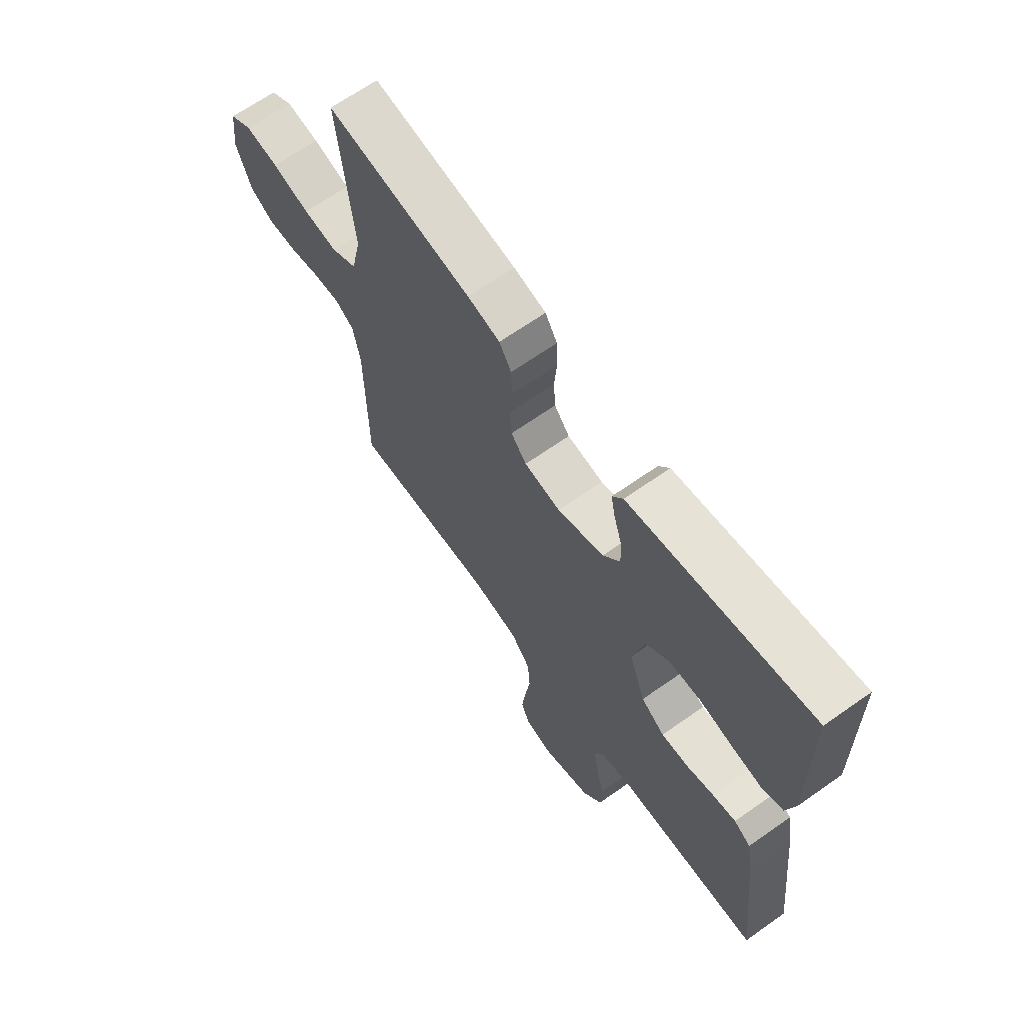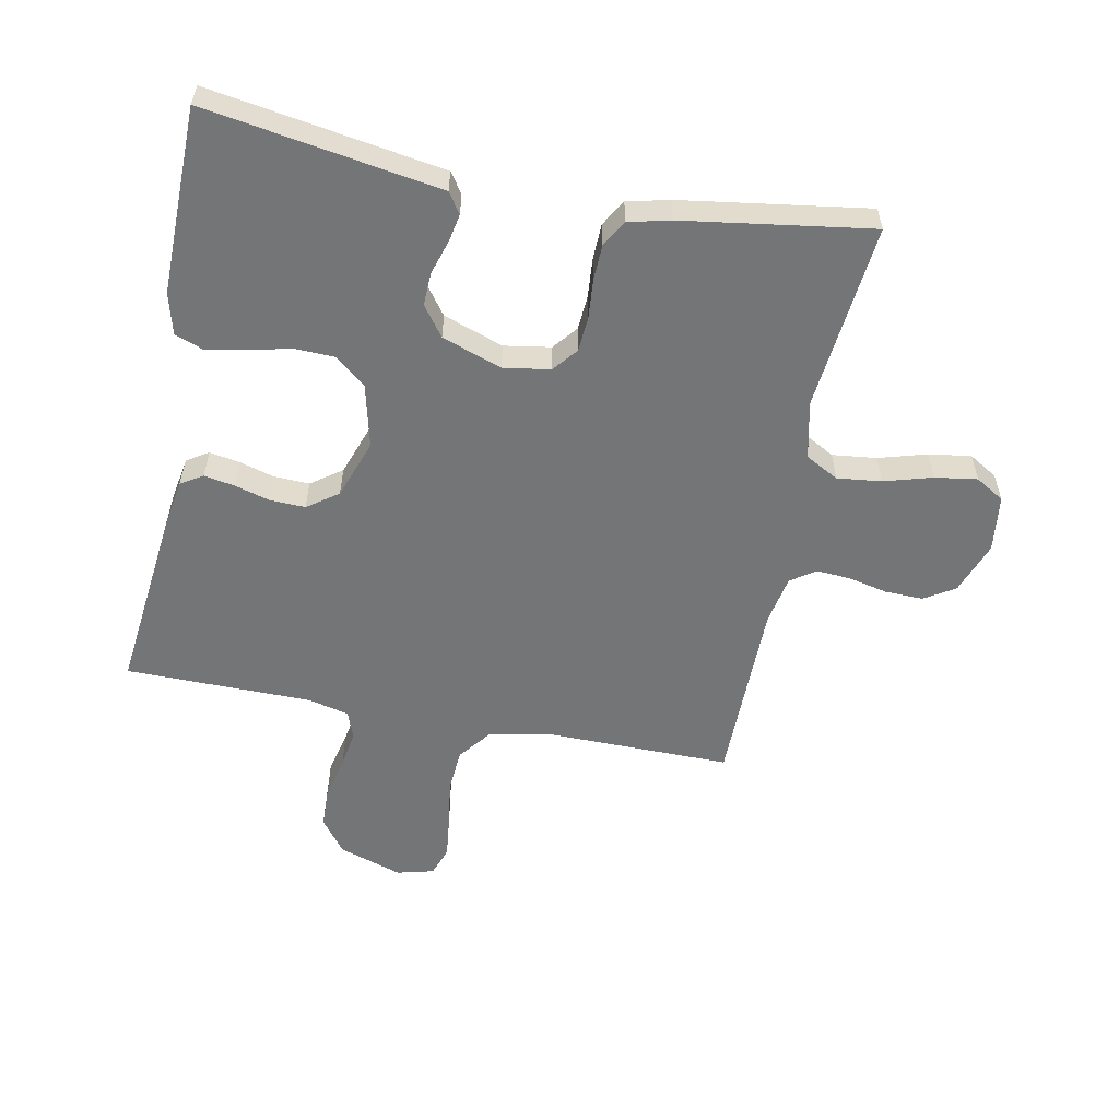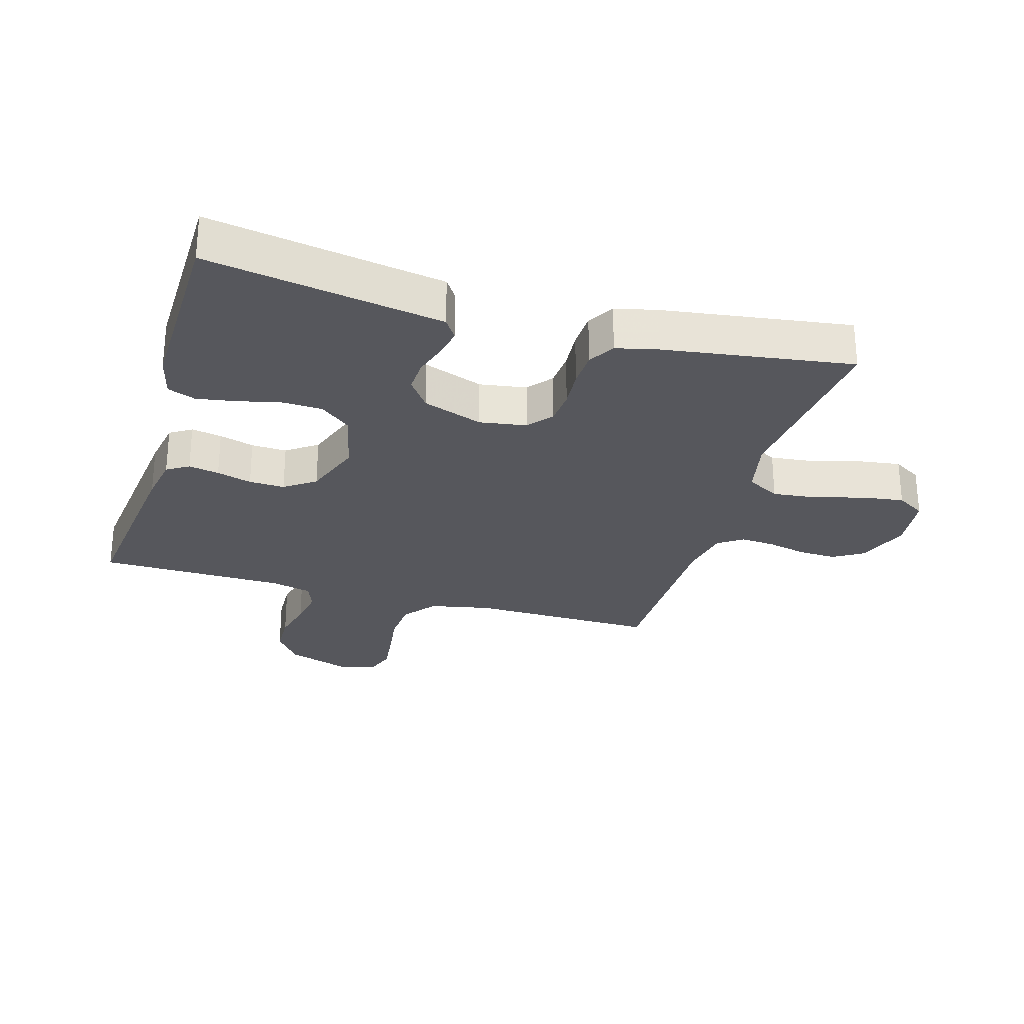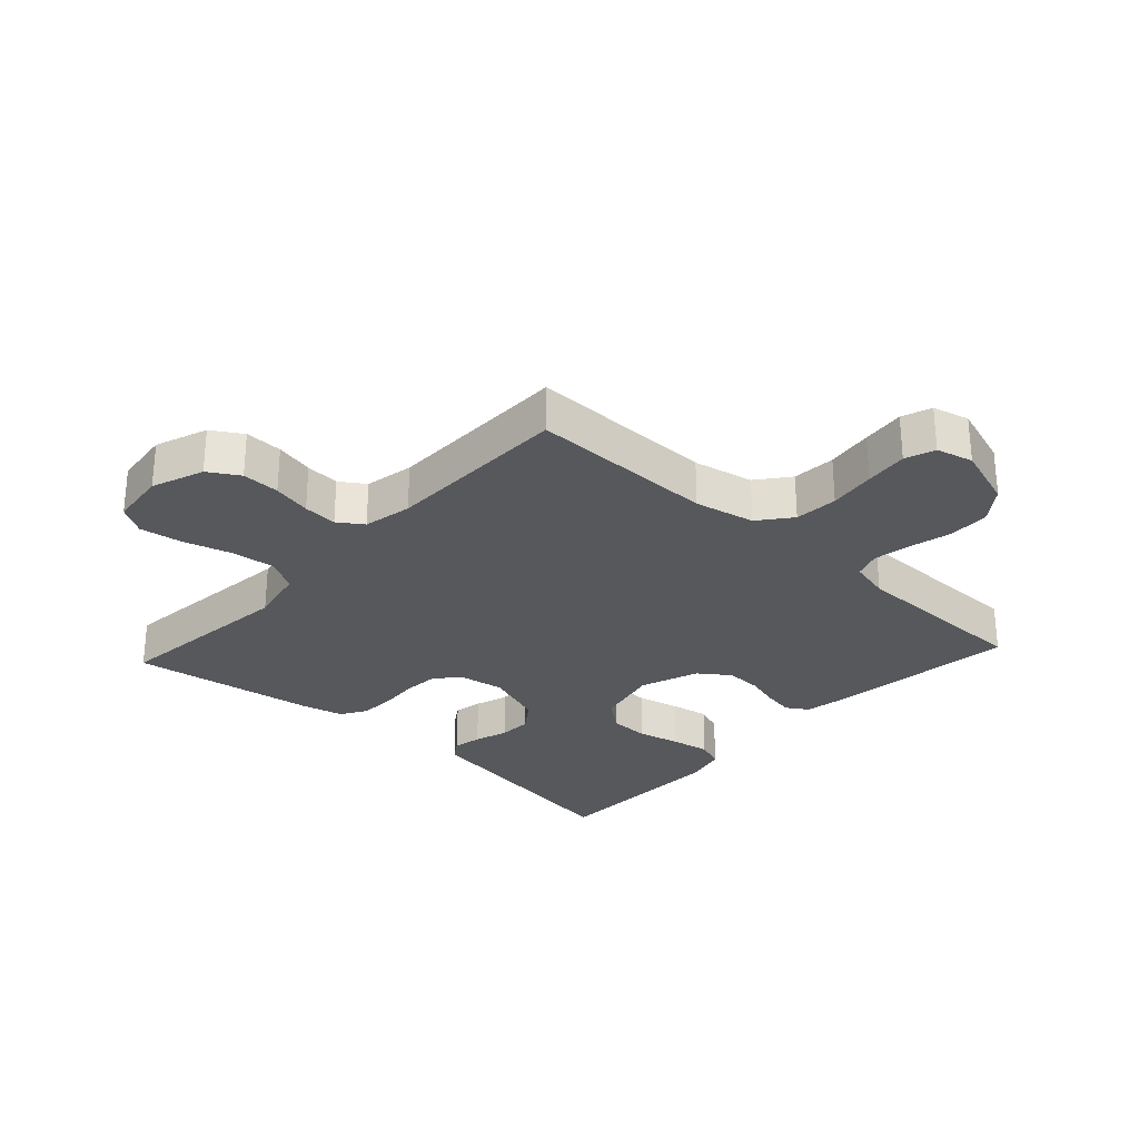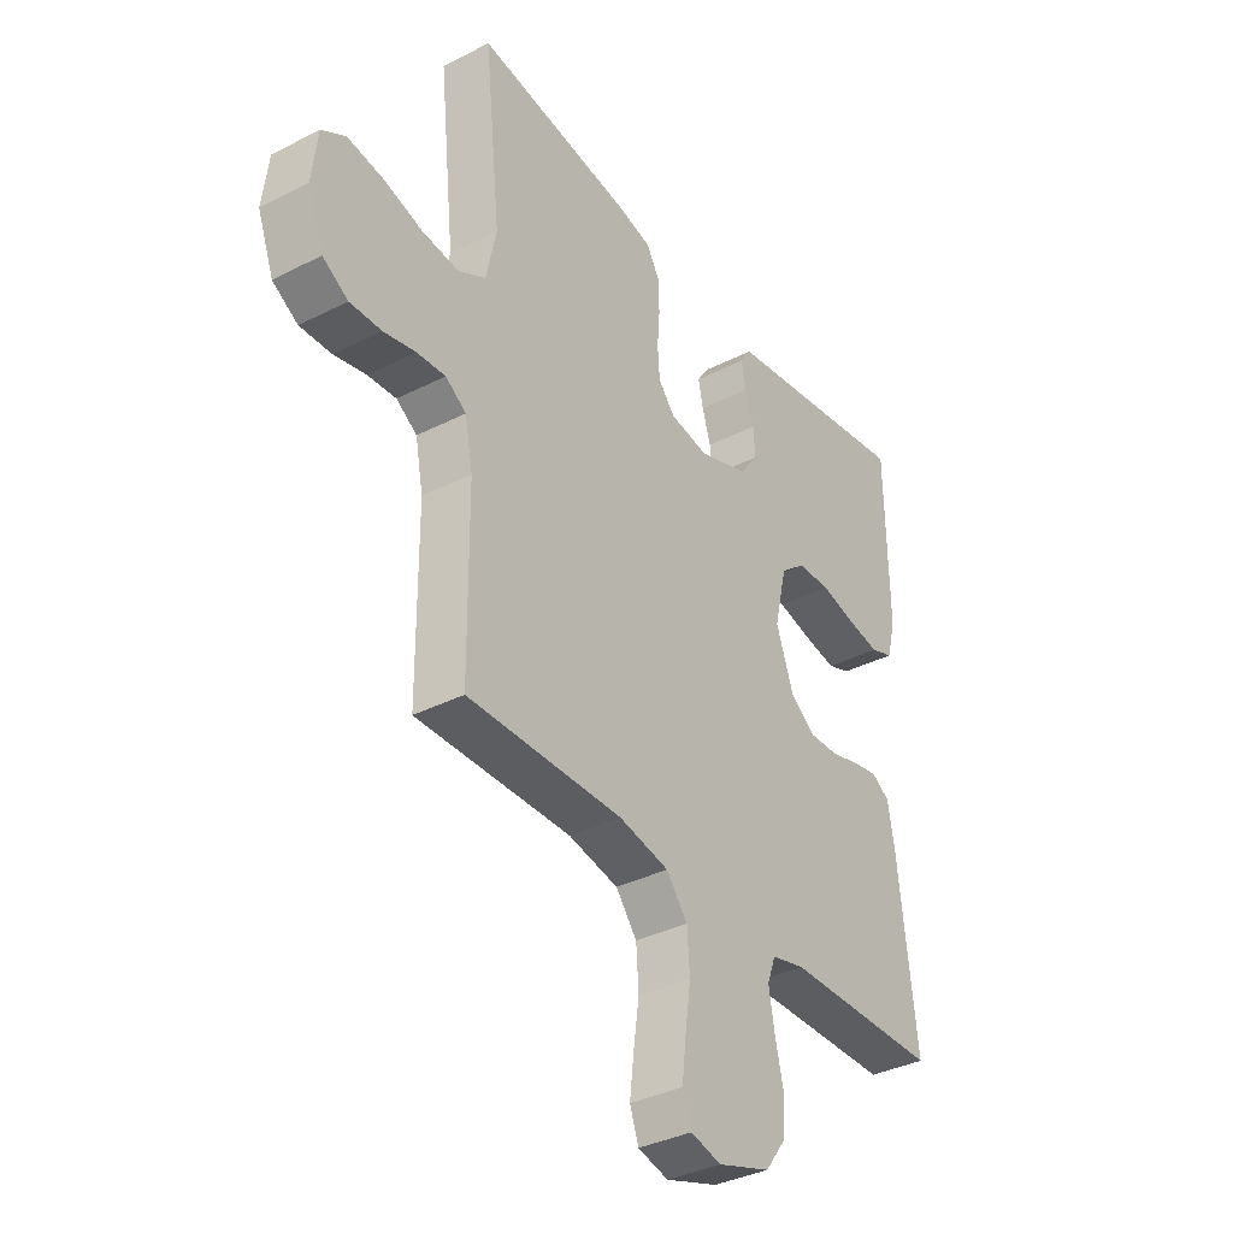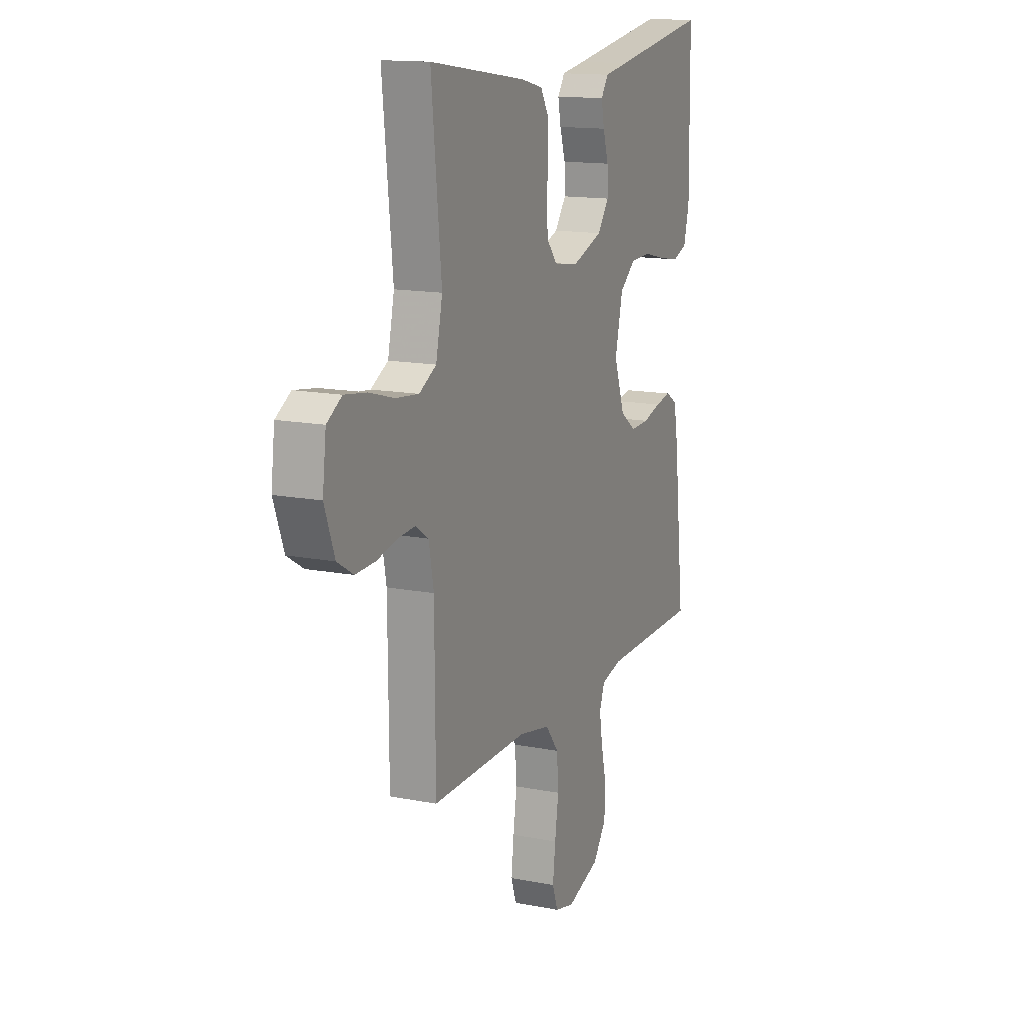
<metadata>
{"format":"obj","ext":"obj","renderer":"f3d","projection":"perspective","resolution":1024,"background":"white","views":[{"elev":66.5,"azim":-125.3,"up":"+Z"},{"elev":-56.4,"azim":-11.0,"up":"+Y"},{"elev":-27.5,"azim":-16.4,"up":"+Y"},{"elev":-28.3,"azim":137.4,"up":"+Y"},{"elev":-36.1,"azim":123.7,"up":"+Z"},{"elev":14.4,"azim":113.2,"up":"+Z"}]}
</metadata>
<code>
v -0.5 0.07 0.5
v -0.2 0.07 0.451
v -0.125 0.07 0.439
v -0.103 0.07 0.406
v -0.112 0.07 0.36
v -0.129 0.07 0.306
v -0.131 0.07 0.253
v -0.096 0.07 0.205
v 0 0.07 0.171
v 0.075 0.07 0.183
v 0.107 0.07 0.222
v 0.111 0.07 0.278
v 0.106 0.07 0.34
v 0.108 0.07 0.398
v 0.133 0.07 0.44
v 0.2 0.07 0.456
v 0.5 0.07 0.5
v 0.469 0.07 0.2
v 0.489 0.07 0.108
v 0.542 0.07 0.079
v 0.613 0.07 0.087
v 0.69 0.07 0.109
v 0.758 0.07 0.119
v 0.804 0.07 0.091
v 0.815 0.07 0
v 0.784 0.07 -0.084
v 0.735 0.07 -0.114
v 0.674 0.07 -0.112
v 0.612 0.07 -0.098
v 0.557 0.07 -0.094
v 0.517 0.07 -0.121
v 0.502 0.07 -0.2
v 0.5 0.07 -0.5
v 0.2 0.07 -0.497
v 0.103 0.07 -0.517
v 0.062 0.07 -0.569
v 0.057 0.07 -0.639
v 0.068 0.07 -0.715
v 0.076 0.07 -0.784
v 0.059 0.07 -0.832
v 0 0.07 -0.847
v -0.102 0.07 -0.813
v -0.143 0.07 -0.758
v -0.145 0.07 -0.692
v -0.129 0.07 -0.623
v -0.119 0.07 -0.563
v -0.135 0.07 -0.519
v -0.2 0.07 -0.503
v -0.5 0.07 -0.5
v -0.466 0.07 -0.2
v -0.453 0.07 -0.125
v -0.418 0.07 -0.103
v -0.369 0.07 -0.112
v -0.313 0.07 -0.128
v -0.256 0.07 -0.13
v -0.207 0.07 -0.095
v -0.173 0.07 0
v -0.197 0.07 0.102
v -0.246 0.07 0.142
v -0.311 0.07 0.144
v -0.379 0.07 0.128
v -0.442 0.07 0.117
v -0.487 0.07 0.134
v -0.504 0.07 0.2
v -0.5 0 0.5
v -0.2 0 0.451
v -0.125 0 0.439
v -0.103 0 0.406
v -0.112 0 0.36
v -0.129 0 0.306
v -0.131 0 0.253
v -0.096 0 0.205
v 0 0 0.171
v 0.075 0 0.183
v 0.107 0 0.222
v 0.111 0 0.278
v 0.106 0 0.34
v 0.108 0 0.398
v 0.133 0 0.44
v 0.2 0 0.456
v 0.5 0 0.5
v 0.469 0 0.2
v 0.489 0 0.108
v 0.542 0 0.079
v 0.613 0 0.087
v 0.69 0 0.109
v 0.758 0 0.119
v 0.804 0 0.091
v 0.815 0 0
v 0.784 0 -0.084
v 0.735 0 -0.114
v 0.674 0 -0.112
v 0.612 0 -0.098
v 0.557 0 -0.094
v 0.517 0 -0.121
v 0.502 0 -0.2
v 0.5 0 -0.5
v 0.2 0 -0.497
v 0.103 0 -0.517
v 0.062 0 -0.569
v 0.057 0 -0.639
v 0.068 0 -0.715
v 0.076 0 -0.784
v 0.059 0 -0.832
v 0 0 -0.847
v -0.102 0 -0.813
v -0.143 0 -0.758
v -0.145 0 -0.692
v -0.129 0 -0.623
v -0.119 0 -0.563
v -0.135 0 -0.519
v -0.2 0 -0.503
v -0.5 0 -0.5
v -0.466 0 -0.2
v -0.453 0 -0.125
v -0.418 0 -0.103
v -0.369 0 -0.112
v -0.313 0 -0.128
v -0.256 0 -0.13
v -0.207 0 -0.095
v -0.173 0 0
v -0.197 0 0.102
v -0.246 0 0.142
v -0.311 0 0.144
v -0.379 0 0.128
v -0.442 0 0.117
v -0.487 0 0.134
v -0.504 0 0.2
f 64 1 2
f 63 64 2
f 62 63 2
f 61 62 2
f 60 61 2
f 4 5 6
f 3 4 6
f 2 3 6
f 60 2 6
f 59 60 6
f 58 59 6 7
f 57 58 7 8
f 56 57 8 9
f 52 53 54
f 51 52 54
f 50 51 54
f 49 50 54
f 48 49 54
f 47 48 54 55
f 46 47 55 56
f 43 44 45
f 42 43 45
f 41 42 45
f 40 41 45
f 39 40 45
f 38 39 45
f 37 38 45
f 36 37 45 46
f 56 9 10
f 46 56 10
f 36 46 10
f 35 36 10
f 32 33 34
f 35 10 11
f 34 35 11
f 32 34 11
f 31 32 11
f 27 28 29
f 26 27 29
f 25 26 29
f 24 25 29
f 23 24 29
f 22 23 29
f 21 22 29
f 20 21 29 30
f 31 11 12
f 30 31 12
f 20 30 12
f 19 20 12
f 16 17 18
f 16 18 19
f 15 16 19
f 14 15 19
f 13 14 19
f 12 13 19
f 66 65 128
f 66 128 127
f 66 127 126
f 66 126 125
f 66 125 124
f 70 69 68
f 70 68 67
f 70 67 66
f 70 66 124
f 70 124 123
f 71 70 123 122
f 72 71 122 121
f 73 72 121 120
f 118 117 116
f 118 116 115
f 118 115 114
f 118 114 113
f 118 113 112
f 119 118 112 111
f 120 119 111 110
f 109 108 107
f 109 107 106
f 109 106 105
f 109 105 104
f 109 104 103
f 109 103 102
f 109 102 101
f 110 109 101 100
f 74 73 120
f 74 120 110
f 74 110 100
f 74 100 99
f 98 97 96
f 75 74 99
f 75 99 98
f 75 98 96
f 75 96 95
f 93 92 91
f 93 91 90
f 93 90 89
f 93 89 88
f 93 88 87
f 93 87 86
f 93 86 85
f 94 93 85 84
f 76 75 95
f 76 95 94
f 76 94 84
f 76 84 83
f 82 81 80
f 83 82 80
f 83 80 79
f 83 79 78
f 83 78 77
f 83 77 76
f 1 65 66 2
f 2 66 67 3
f 3 67 68 4
f 4 68 69 5
f 5 69 70 6
f 6 70 71 7
f 7 71 72 8
f 8 72 73 9
f 9 73 74 10
f 10 74 75 11
f 11 75 76 12
f 12 76 77 13
f 13 77 78 14
f 14 78 79 15
f 15 79 80 16
f 16 80 81 17
f 17 81 82 18
f 18 82 83 19
f 19 83 84 20
f 20 84 85 21
f 21 85 86 22
f 22 86 87 23
f 23 87 88 24
f 24 88 89 25
f 25 89 90 26
f 26 90 91 27
f 27 91 92 28
f 28 92 93 29
f 29 93 94 30
f 30 94 95 31
f 31 95 96 32
f 32 96 97 33
f 33 97 98 34
f 34 98 99 35
f 35 99 100 36
f 36 100 101 37
f 37 101 102 38
f 38 102 103 39
f 39 103 104 40
f 40 104 105 41
f 41 105 106 42
f 42 106 107 43
f 43 107 108 44
f 44 108 109 45
f 45 109 110 46
f 46 110 111 47
f 47 111 112 48
f 48 112 113 49
f 49 113 114 50
f 50 114 115 51
f 51 115 116 52
f 52 116 117 53
f 53 117 118 54
f 54 118 119 55
f 55 119 120 56
f 56 120 121 57
f 57 121 122 58
f 58 122 123 59
f 59 123 124 60
f 60 124 125 61
f 61 125 126 62
f 62 126 127 63
f 63 127 128 64
f 64 128 65 1

</code>
